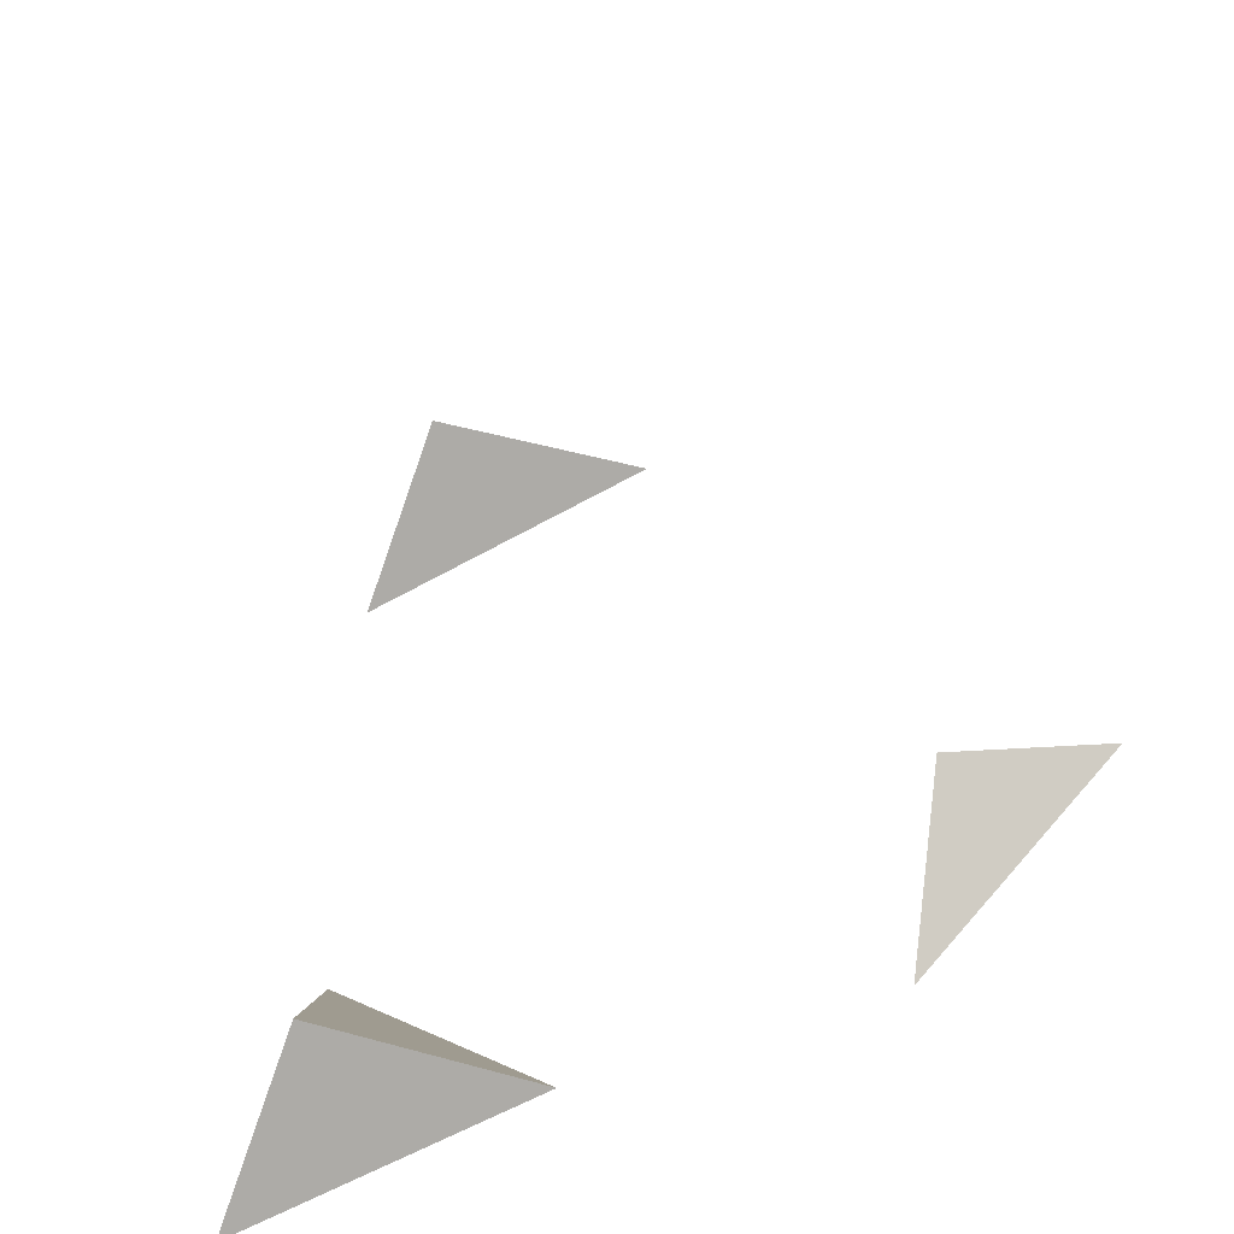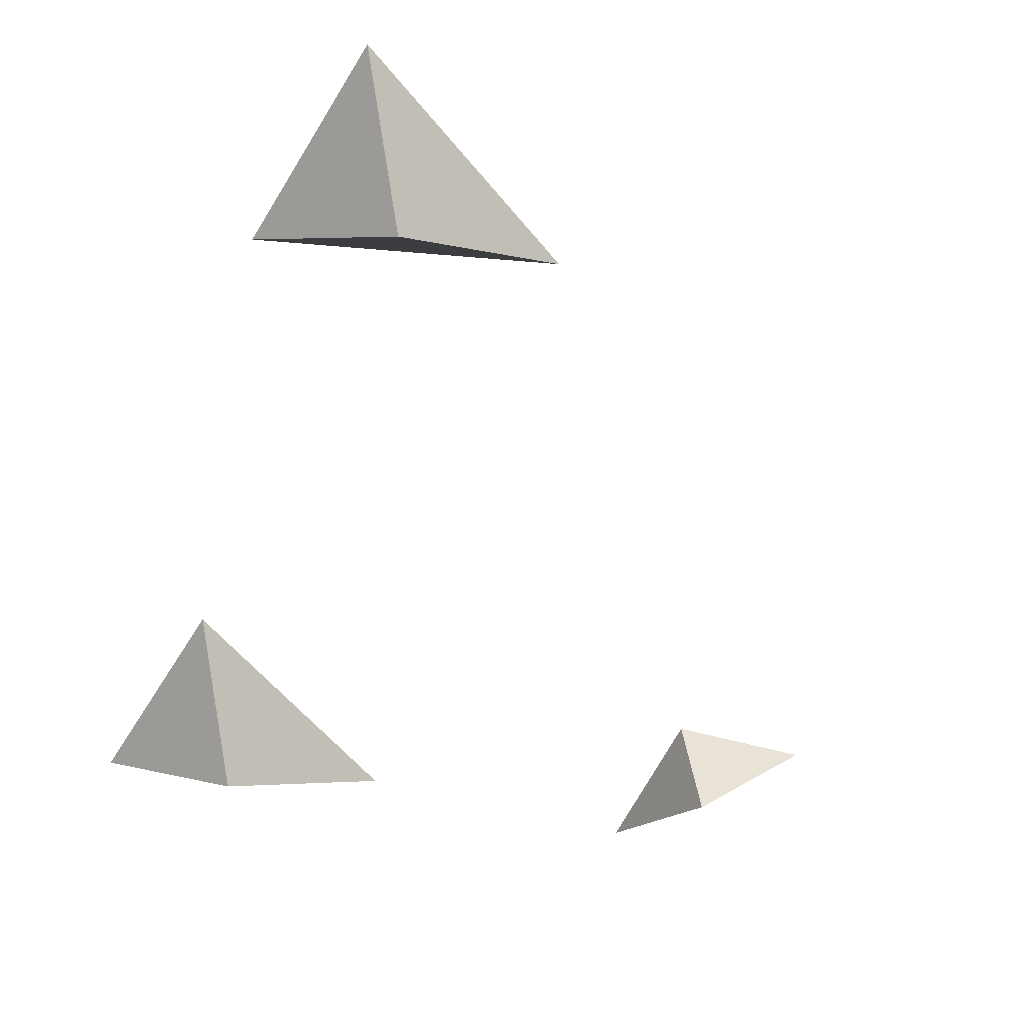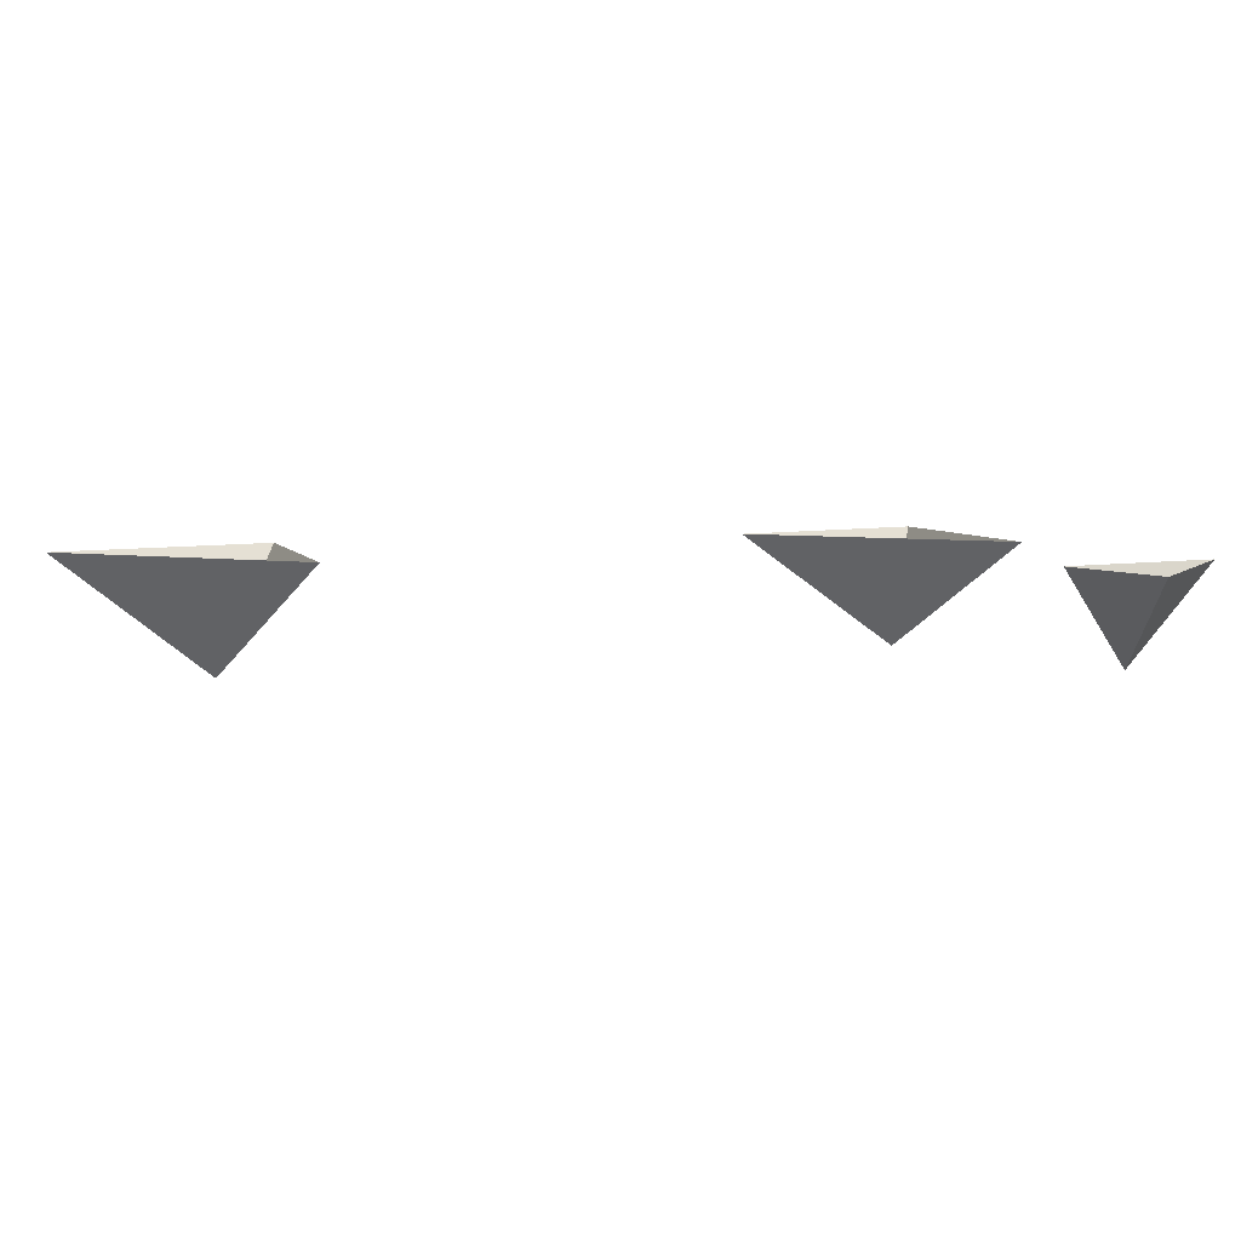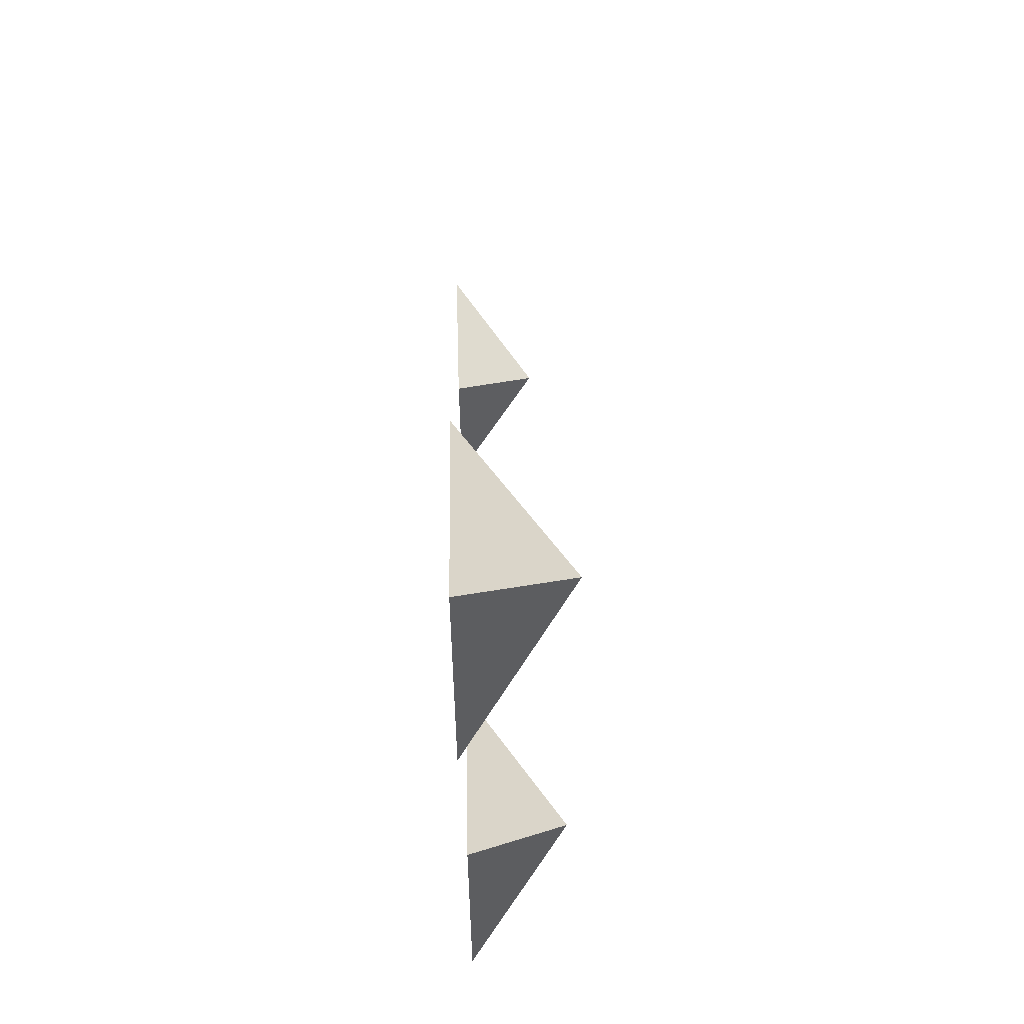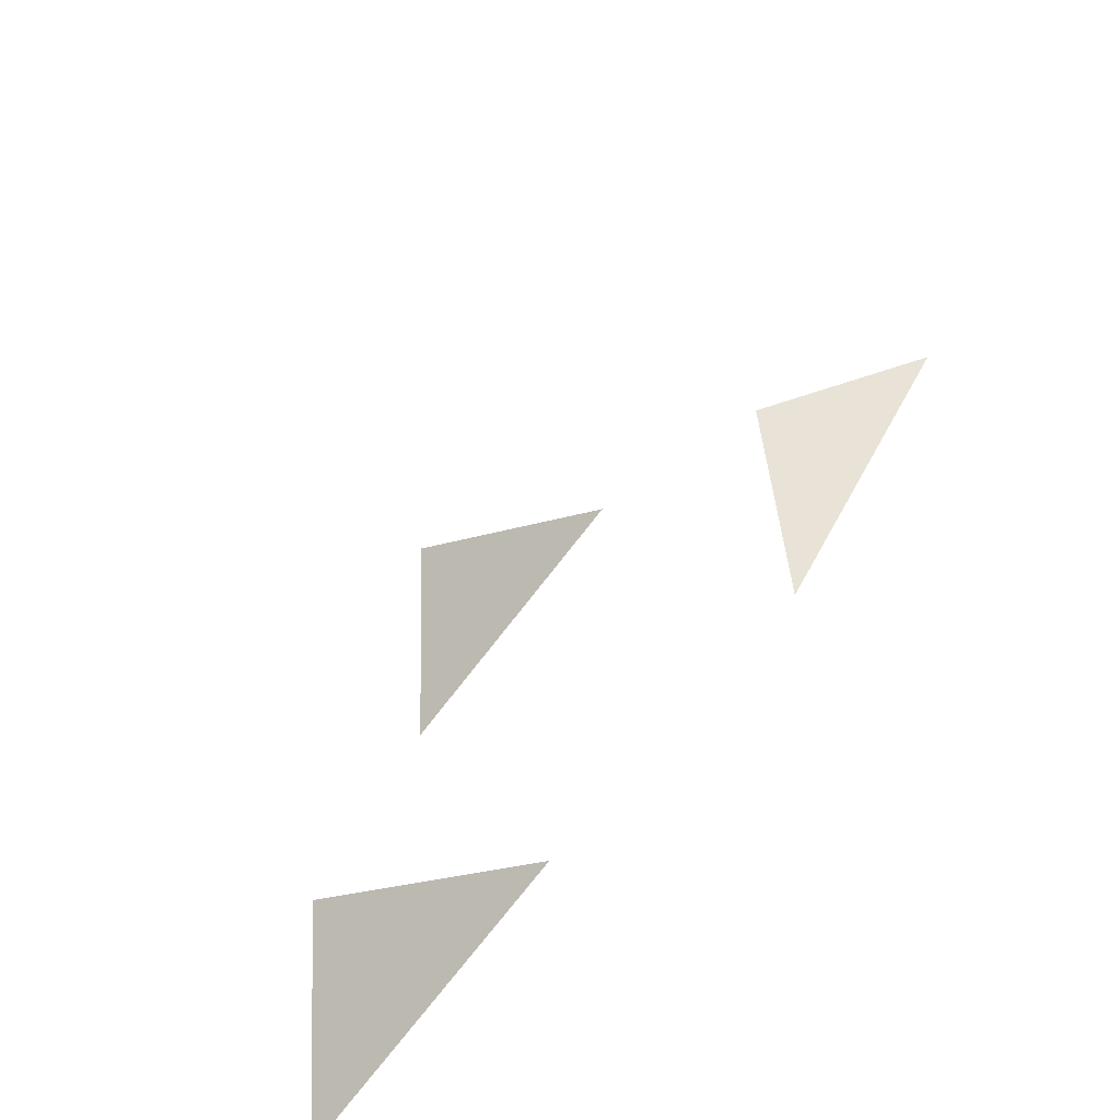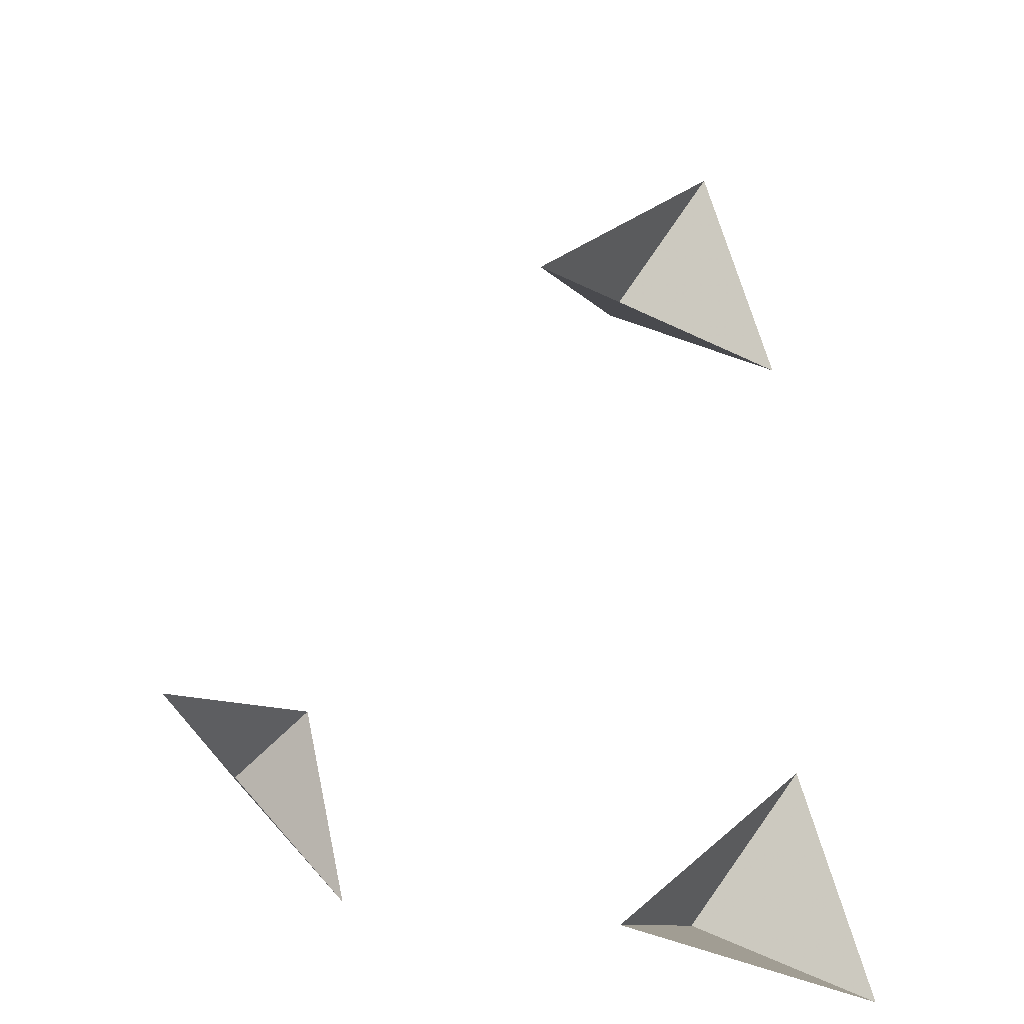
<metadata>
{"format":"obj","ext":"obj","renderer":"f3d","projection":"perspective","resolution":1024,"background":"white","views":[{"elev":-49.0,"azim":29.8,"up":"+Z"},{"elev":-57.1,"azim":-10.3,"up":"+Y"},{"elev":4.8,"azim":70.5,"up":"+Y"},{"elev":71.6,"azim":-91.5,"up":"+Z"},{"elev":-71.2,"azim":51.6,"up":"+Z"},{"elev":-27.2,"azim":147.4,"up":"+Z"}]}
</metadata>
<code>
o ground_decor/318
v -22 -8 -32
v -26 0 -22
v -32 0 -38
v -10 0 -36
v -16 -8 18
v -4 0 14
v -20 0 28
v -26 0 12
v 16 -6 -29
v 14 0 -26
v 11 0 -38
v 24 0 -27
f 1 2 3
f 1 3 4
f 1 4 2
f 5 6 7
f 5 7 8
f 5 8 6
f 9 10 11
f 9 11 12
f 9 12 10

</code>
